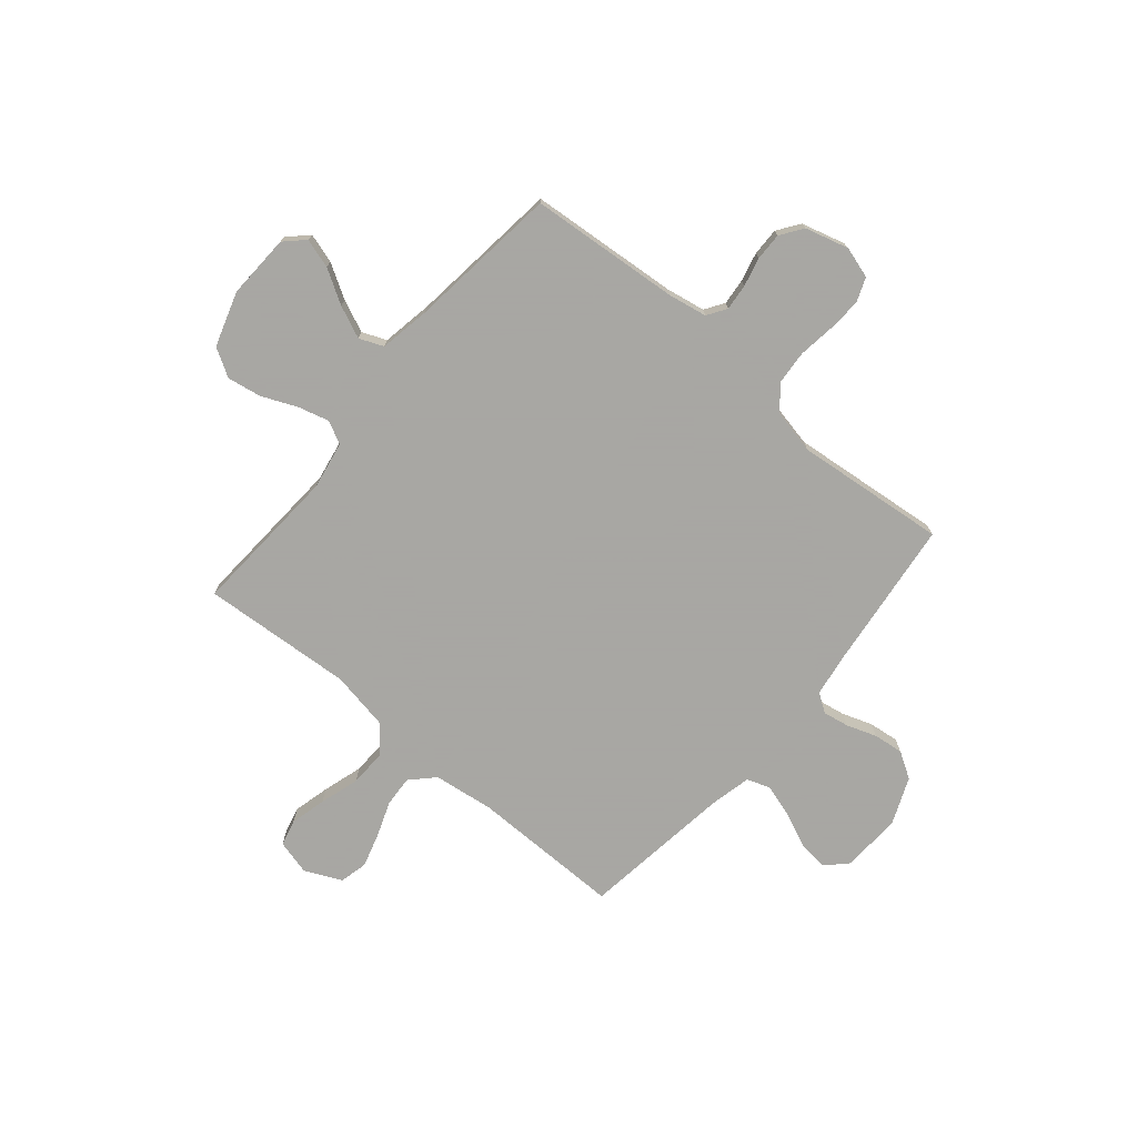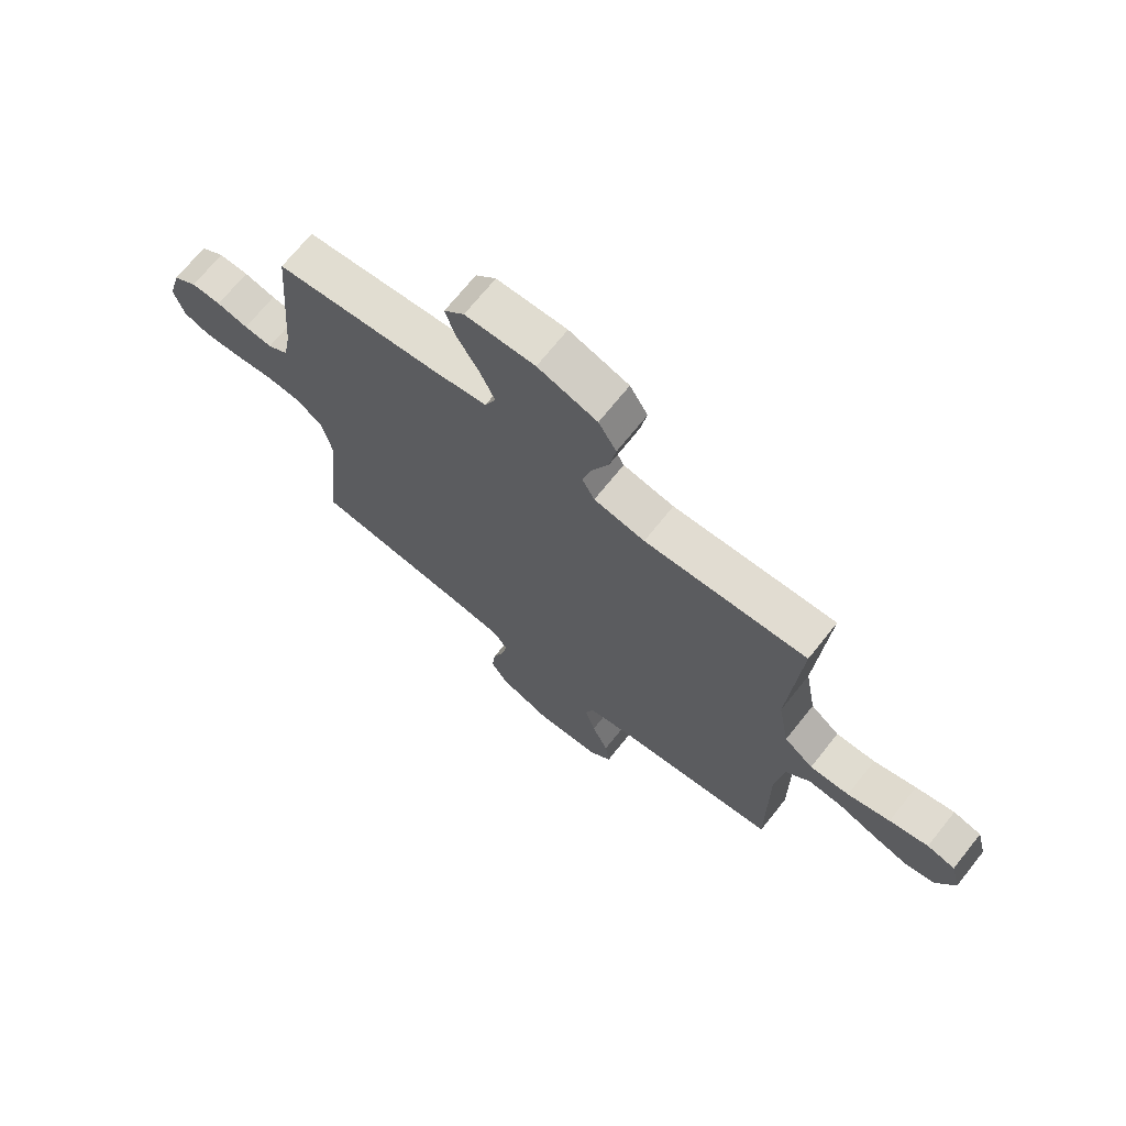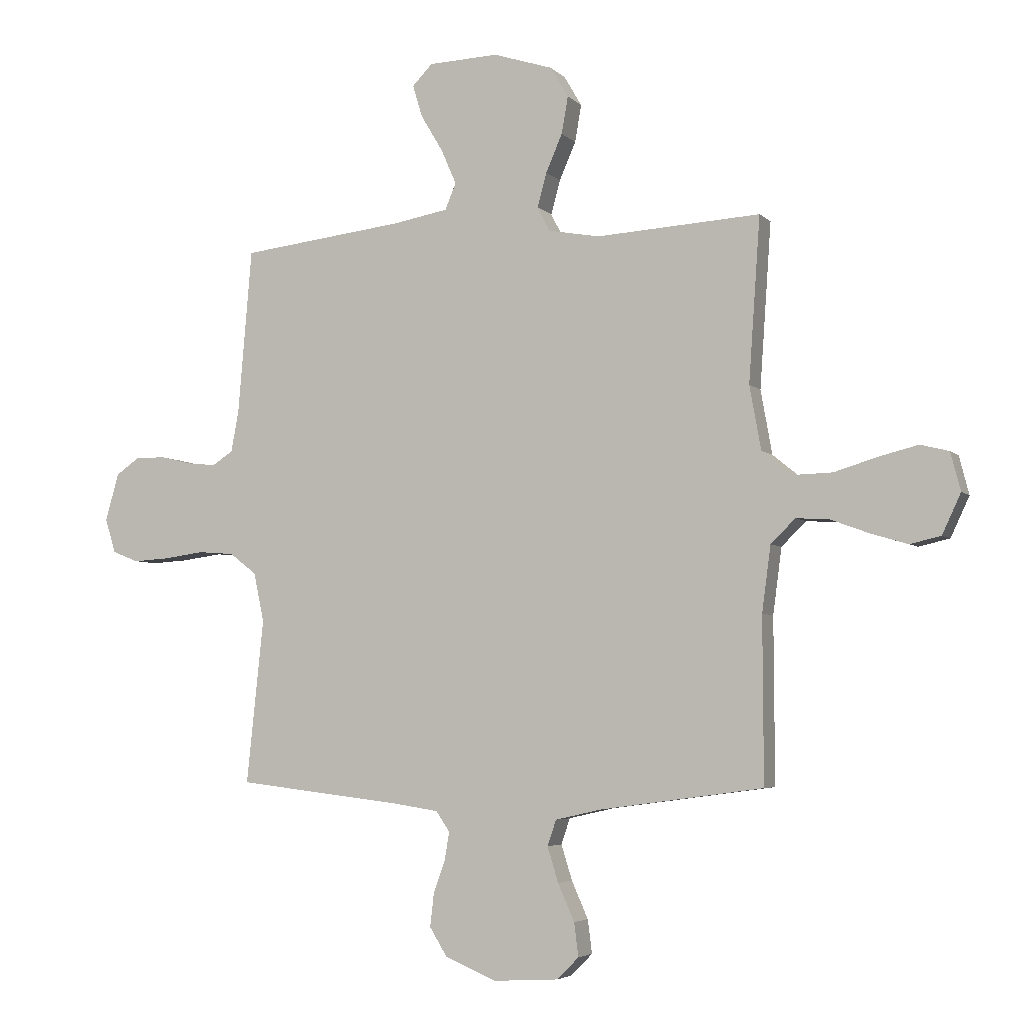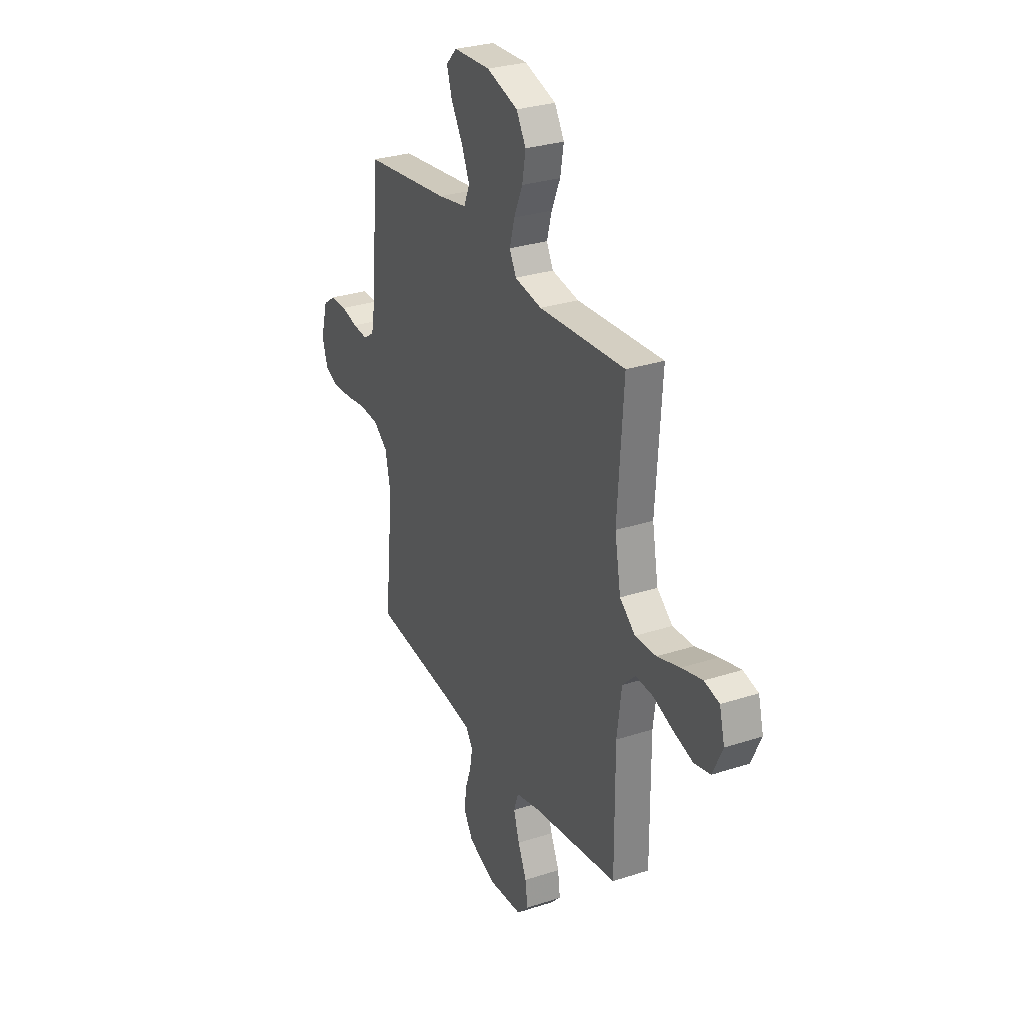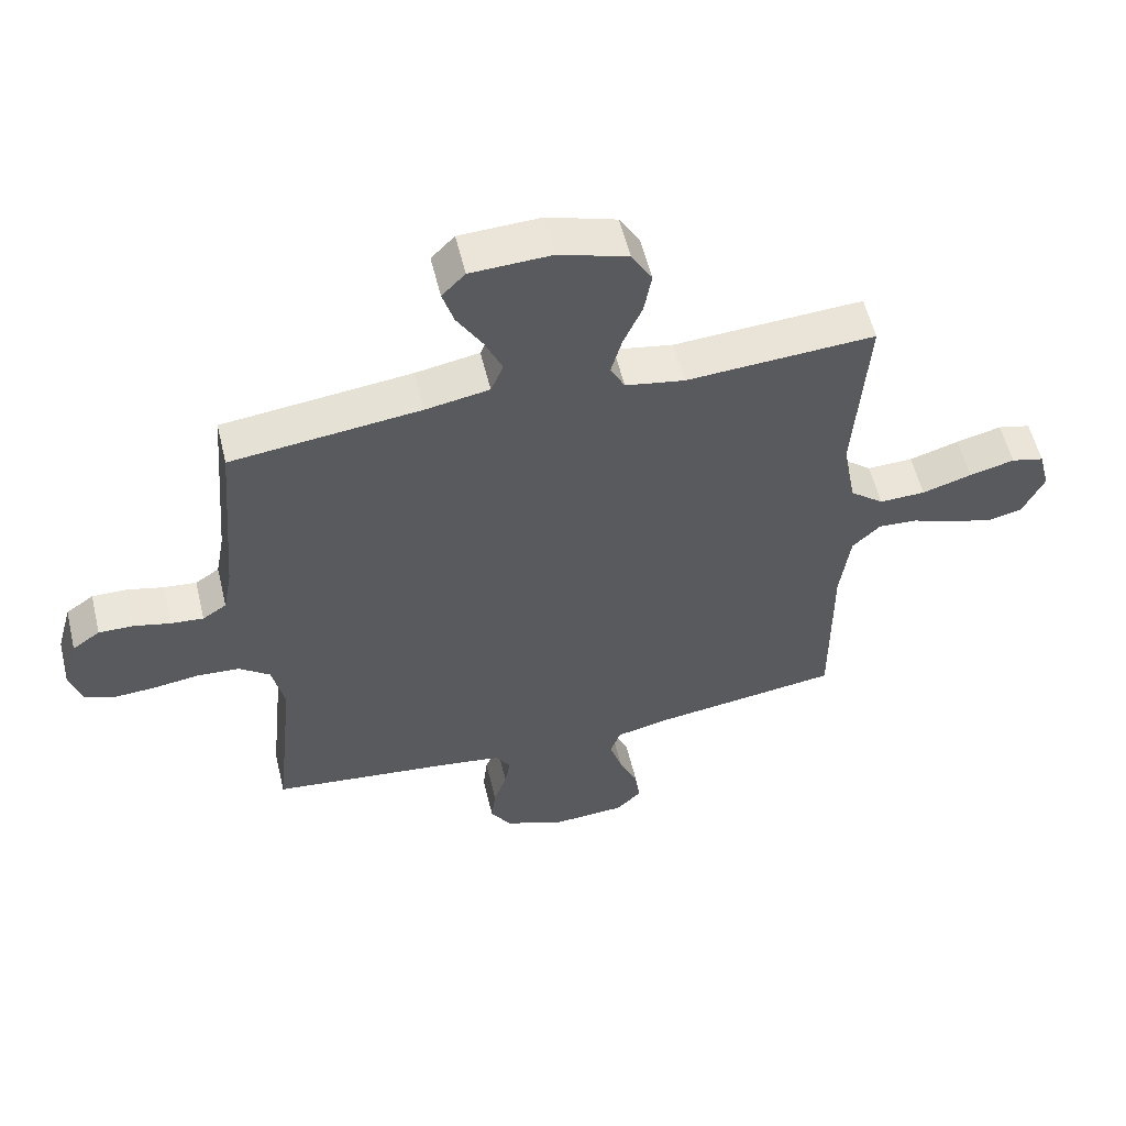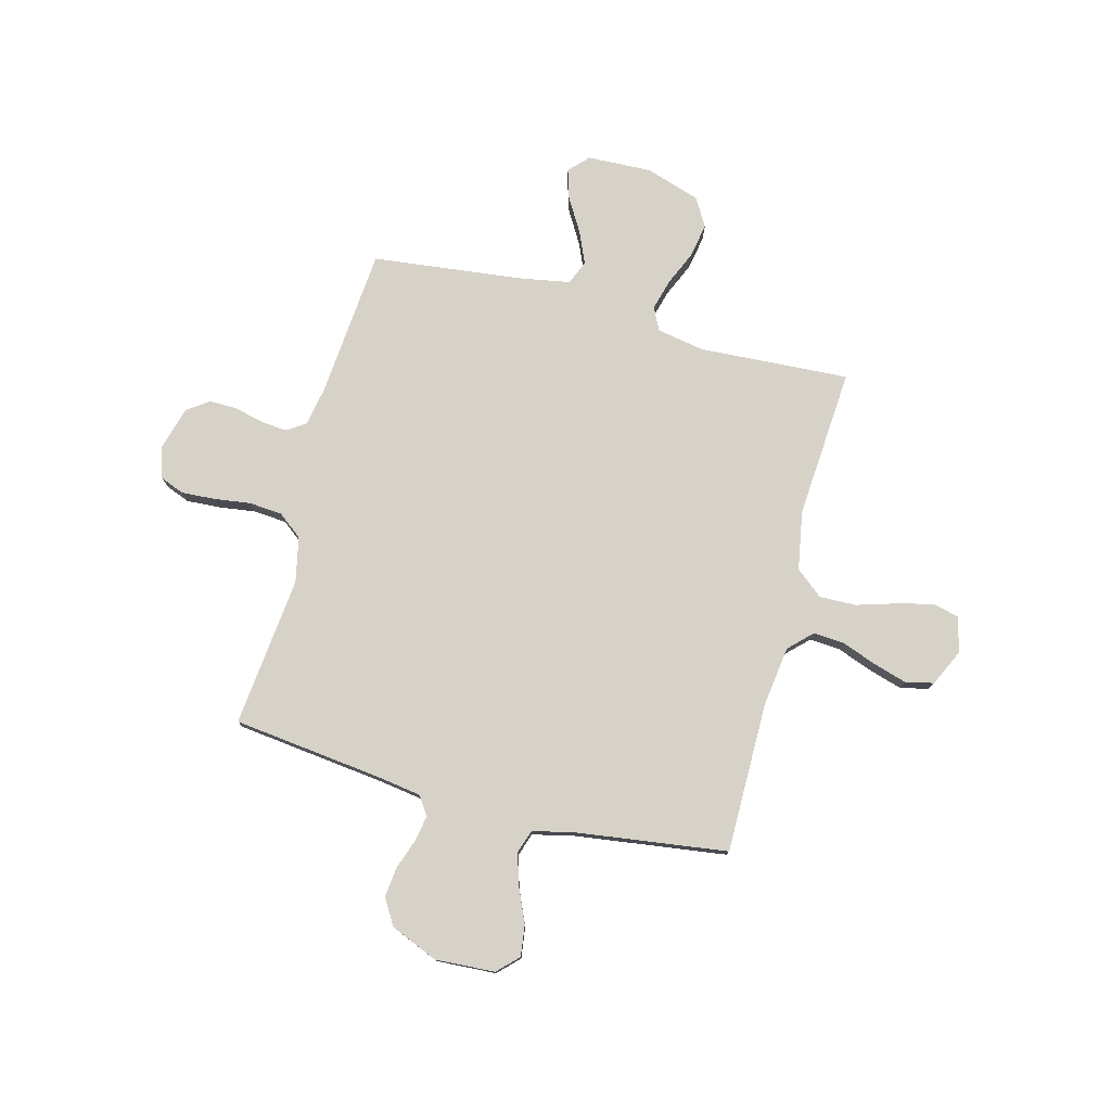
<metadata>
{"format":"obj","ext":"obj","renderer":"f3d","projection":"perspective","resolution":1024,"background":"white","views":[{"elev":-74.4,"azim":49.9,"up":"+Y"},{"elev":70.3,"azim":-141.3,"up":"+Z"},{"elev":-4.6,"azim":-158.2,"up":"+Z"},{"elev":29.2,"azim":-115.8,"up":"+Z"},{"elev":56.7,"azim":166.4,"up":"+Z"},{"elev":77.3,"azim":-165.2,"up":"+Y"}]}
</metadata>
<code>
v -0.5 0.07 0.5
v -0.2 0.07 0.482
v -0.106 0.07 0.499
v -0.083 0.07 0.544
v -0.1 0.07 0.606
v -0.13 0.07 0.675
v -0.142 0.07 0.743
v -0.109 0.07 0.799
v 0 0.07 0.834
v 0.128 0.07 0.829
v 0.165 0.07 0.791
v 0.147 0.07 0.732
v 0.107 0.07 0.665
v 0.079 0.07 0.601
v 0.099 0.07 0.553
v 0.2 0.07 0.535
v 0.5 0.07 0.5
v 0.525 0.07 0.2
v 0.539 0.07 0.123
v 0.577 0.07 0.098
v 0.629 0.07 0.103
v 0.687 0.07 0.117
v 0.742 0.07 0.118
v 0.786 0.07 0.087
v 0.81 0.07 0
v 0.791 0.07 -0.062
v 0.743 0.07 -0.081
v 0.676 0.07 -0.077
v 0.603 0.07 -0.067
v 0.537 0.07 -0.072
v 0.488 0.07 -0.11
v 0.469 0.07 -0.2
v 0.5 0.07 -0.5
v 0.2 0.07 -0.535
v 0.114 0.07 -0.548
v 0.089 0.07 -0.585
v 0.098 0.07 -0.636
v 0.119 0.07 -0.696
v 0.126 0.07 -0.756
v 0.094 0.07 -0.808
v 0 0.07 -0.847
v -0.119 0.07 -0.84
v -0.159 0.07 -0.8
v -0.151 0.07 -0.739
v -0.121 0.07 -0.671
v -0.101 0.07 -0.607
v -0.117 0.07 -0.56
v -0.2 0.07 -0.541
v -0.5 0.07 -0.5
v -0.499 0.07 -0.2
v -0.515 0.07 -0.08
v -0.56 0.07 -0.036
v -0.621 0.07 -0.04
v -0.691 0.07 -0.066
v -0.758 0.07 -0.086
v -0.814 0.07 -0.073
v -0.848 0.07 0
v -0.83 0.07 0.07
v -0.778 0.07 0.083
v -0.706 0.07 0.065
v -0.627 0.07 0.041
v -0.554 0.07 0.039
v -0.5 0.07 0.083
v -0.479 0.07 0.2
v -0.5 0 0.5
v -0.2 0 0.482
v -0.106 0 0.499
v -0.083 0 0.544
v -0.1 0 0.606
v -0.13 0 0.675
v -0.142 0 0.743
v -0.109 0 0.799
v 0 0 0.834
v 0.128 0 0.829
v 0.165 0 0.791
v 0.147 0 0.732
v 0.107 0 0.665
v 0.079 0 0.601
v 0.099 0 0.553
v 0.2 0 0.535
v 0.5 0 0.5
v 0.525 0 0.2
v 0.539 0 0.123
v 0.577 0 0.098
v 0.629 0 0.103
v 0.687 0 0.117
v 0.742 0 0.118
v 0.786 0 0.087
v 0.81 0 0
v 0.791 0 -0.062
v 0.743 0 -0.081
v 0.676 0 -0.077
v 0.603 0 -0.067
v 0.537 0 -0.072
v 0.488 0 -0.11
v 0.469 0 -0.2
v 0.5 0 -0.5
v 0.2 0 -0.535
v 0.114 0 -0.548
v 0.089 0 -0.585
v 0.098 0 -0.636
v 0.119 0 -0.696
v 0.126 0 -0.756
v 0.094 0 -0.808
v 0 0 -0.847
v -0.119 0 -0.84
v -0.159 0 -0.8
v -0.151 0 -0.739
v -0.121 0 -0.671
v -0.101 0 -0.607
v -0.117 0 -0.56
v -0.2 0 -0.541
v -0.5 0 -0.5
v -0.499 0 -0.2
v -0.515 0 -0.08
v -0.56 0 -0.036
v -0.621 0 -0.04
v -0.691 0 -0.066
v -0.758 0 -0.086
v -0.814 0 -0.073
v -0.848 0 0
v -0.83 0 0.07
v -0.778 0 0.083
v -0.706 0 0.065
v -0.627 0 0.041
v -0.554 0 0.039
v -0.5 0 0.083
v -0.479 0 0.2
f 58 59 60 61
f 56 57 58 61
f 56 61 62
f 53 54 55 56
f 53 56 62
f 52 53 62 63
f 48 49 50
f 47 48 50 51
f 42 43 44 45
f 42 45 46
f 41 42 46
f 40 41 46 47
f 37 38 39 40
f 36 37 40 47
f 32 33 34
f 31 32 34 35
f 26 27 28 29
f 24 25 26 29
f 24 29 30
f 21 22 23 24
f 20 21 24 30
f 19 20 30 31
f 16 17 18
f 15 16 18 19
f 10 11 12 13
f 10 13 14
f 9 10 14
f 8 9 14
f 5 6 7 8
f 4 5 8 14
f 3 4 14 15
f 64 1 2
f 63 64 2 3
f 51 52 63 3
f 35 36 47 51
f 19 31 35 51
f 3 15 19 51
f 125 124 123 122
f 125 122 121 120
f 126 125 120
f 120 119 118 117
f 126 120 117
f 127 126 117 116
f 114 113 112
f 115 114 112 111
f 109 108 107 106
f 110 109 106
f 110 106 105
f 111 110 105 104
f 104 103 102 101
f 111 104 101 100
f 98 97 96
f 99 98 96 95
f 93 92 91 90
f 93 90 89 88
f 94 93 88
f 88 87 86 85
f 94 88 85 84
f 95 94 84 83
f 82 81 80
f 83 82 80 79
f 77 76 75 74
f 78 77 74
f 78 74 73
f 78 73 72
f 72 71 70 69
f 78 72 69 68
f 79 78 68 67
f 66 65 128
f 67 66 128 127
f 67 127 116 115
f 115 111 100 99
f 115 99 95 83
f 115 83 79 67
f 1 65 66 2
f 2 66 67 3
f 3 67 68 4
f 4 68 69 5
f 5 69 70 6
f 6 70 71 7
f 7 71 72 8
f 8 72 73 9
f 9 73 74 10
f 10 74 75 11
f 11 75 76 12
f 12 76 77 13
f 13 77 78 14
f 14 78 79 15
f 15 79 80 16
f 16 80 81 17
f 17 81 82 18
f 18 82 83 19
f 19 83 84 20
f 20 84 85 21
f 21 85 86 22
f 22 86 87 23
f 23 87 88 24
f 24 88 89 25
f 25 89 90 26
f 26 90 91 27
f 27 91 92 28
f 28 92 93 29
f 29 93 94 30
f 30 94 95 31
f 31 95 96 32
f 32 96 97 33
f 33 97 98 34
f 34 98 99 35
f 35 99 100 36
f 36 100 101 37
f 37 101 102 38
f 38 102 103 39
f 39 103 104 40
f 40 104 105 41
f 41 105 106 42
f 42 106 107 43
f 43 107 108 44
f 44 108 109 45
f 45 109 110 46
f 46 110 111 47
f 47 111 112 48
f 48 112 113 49
f 49 113 114 50
f 50 114 115 51
f 51 115 116 52
f 52 116 117 53
f 53 117 118 54
f 54 118 119 55
f 55 119 120 56
f 56 120 121 57
f 57 121 122 58
f 58 122 123 59
f 59 123 124 60
f 60 124 125 61
f 61 125 126 62
f 62 126 127 63
f 63 127 128 64
f 64 128 65 1

</code>
